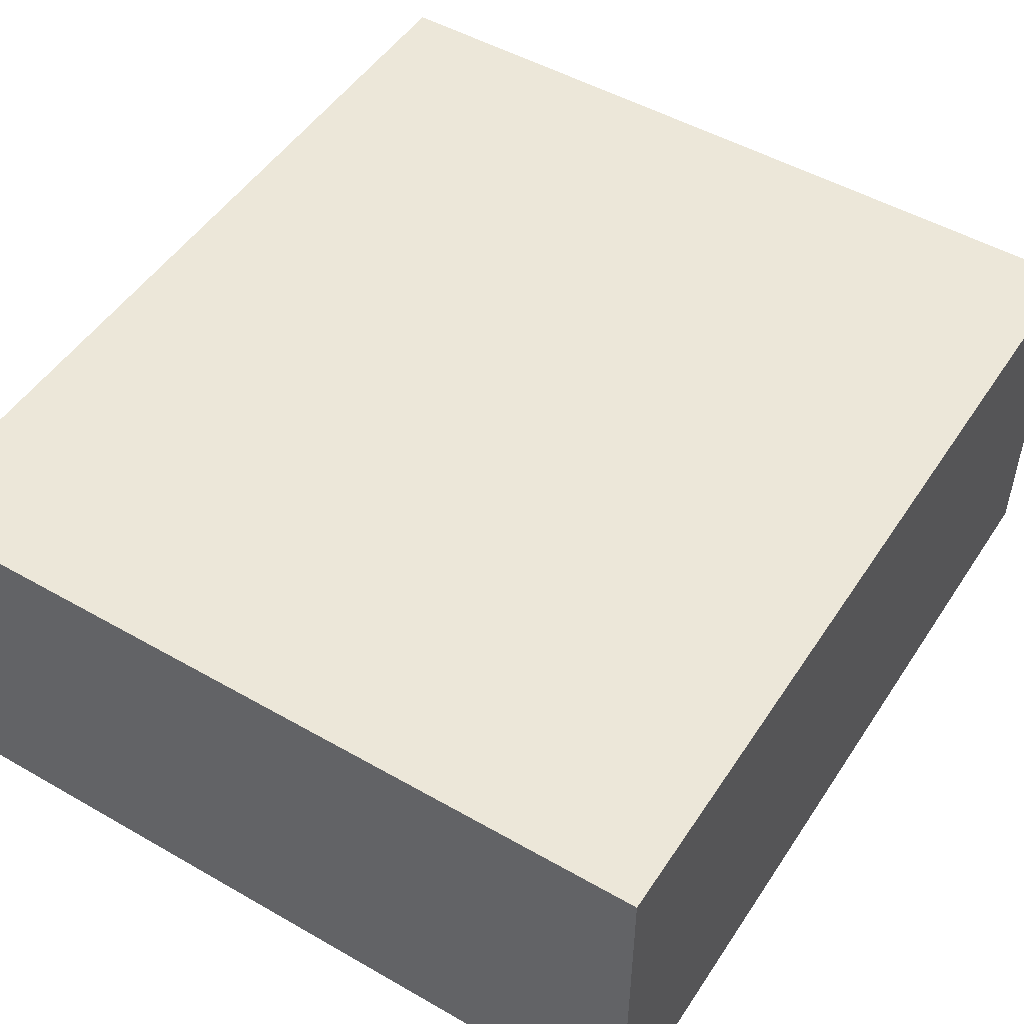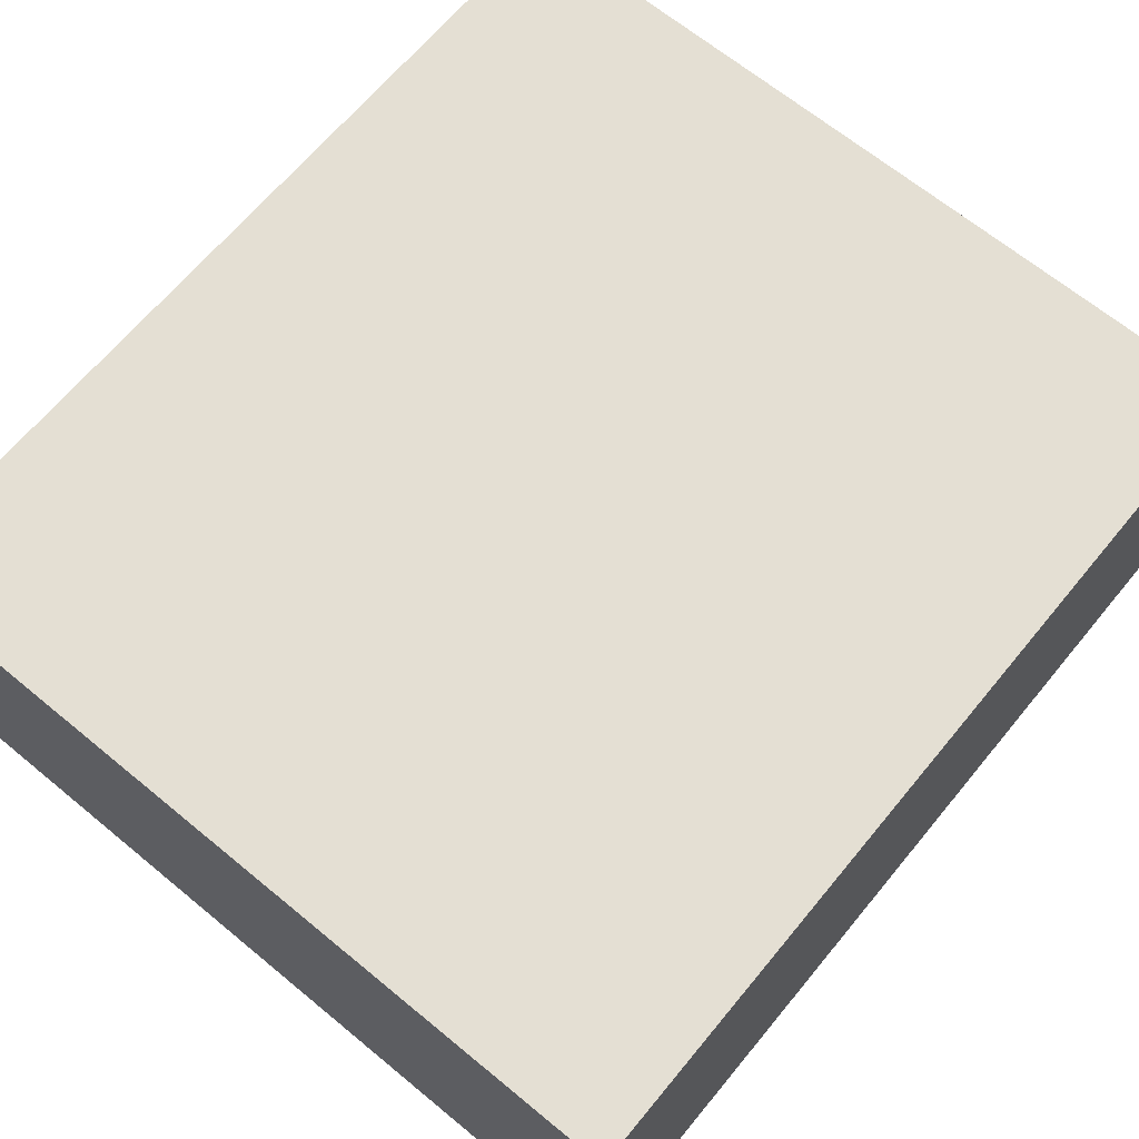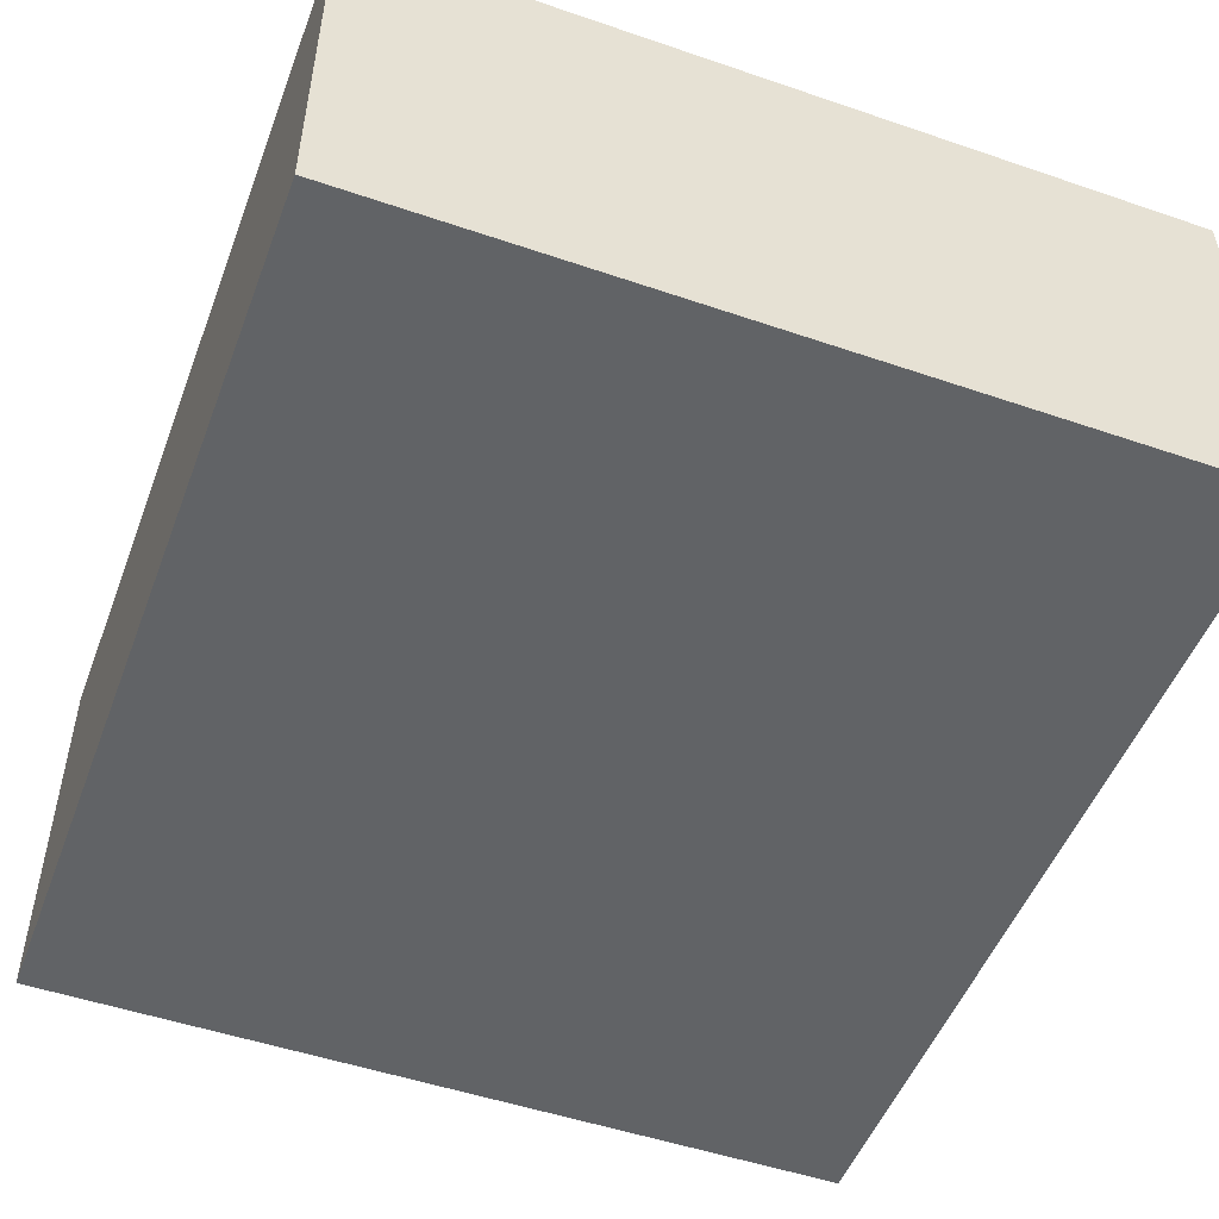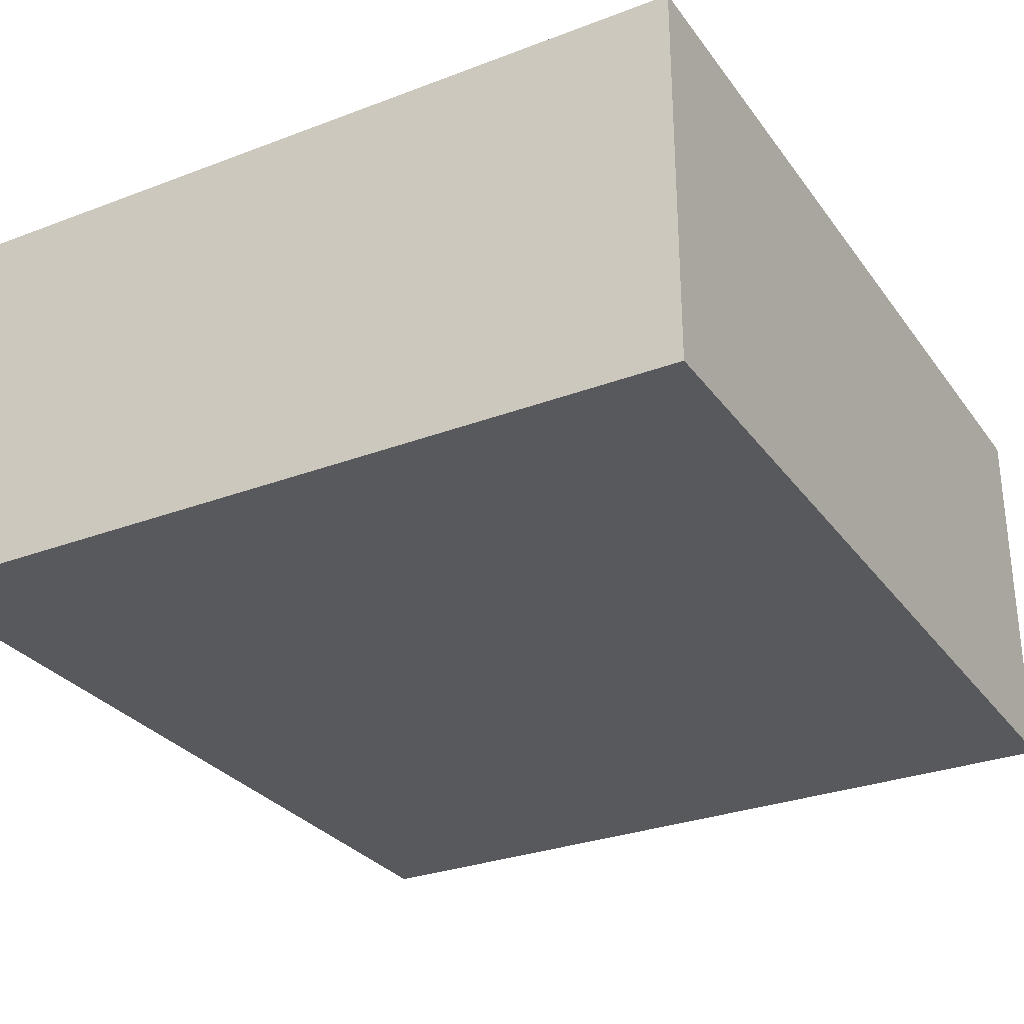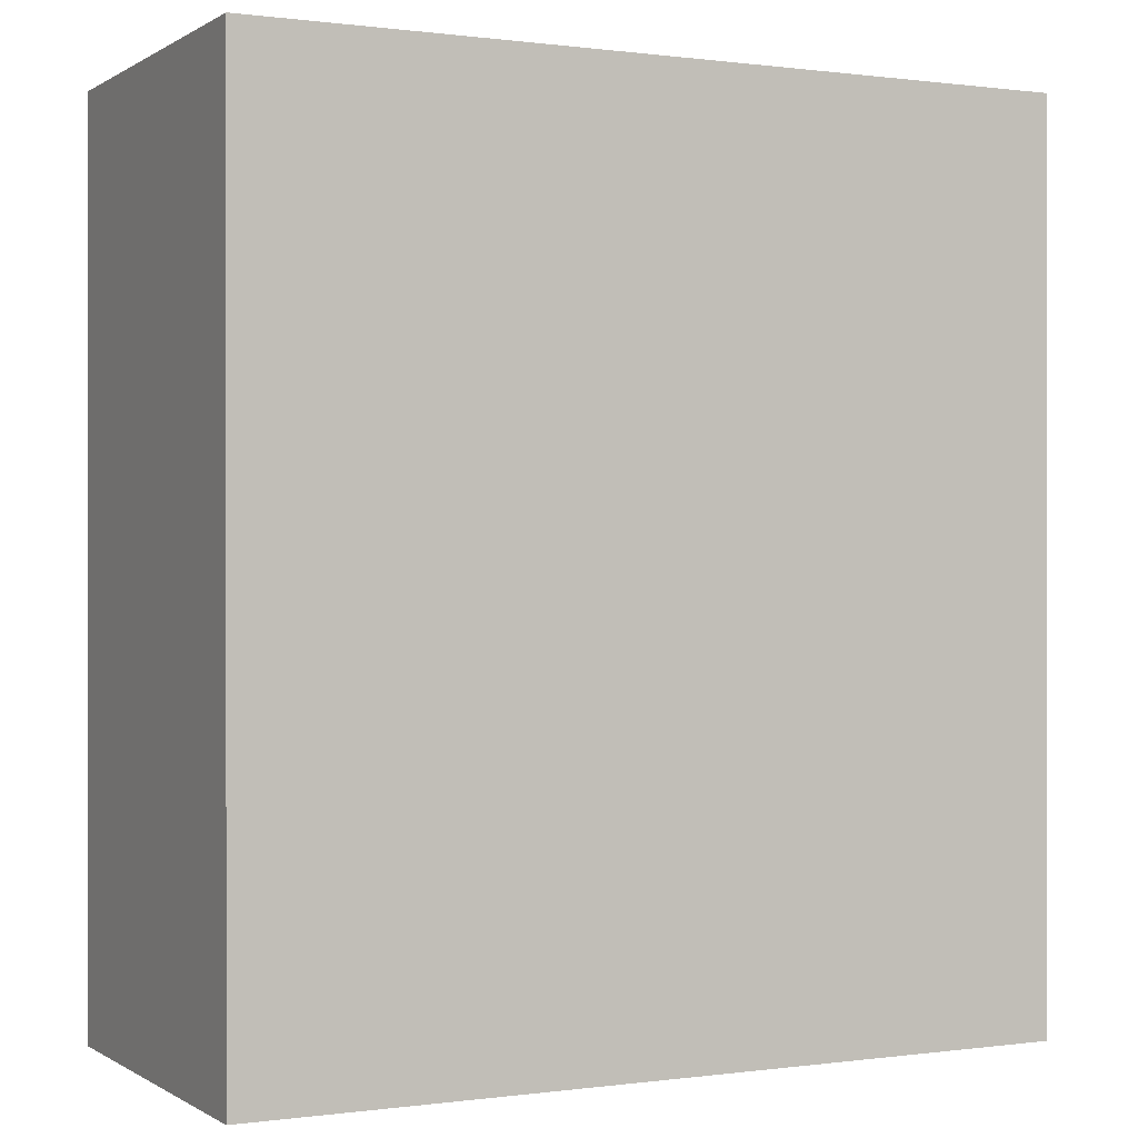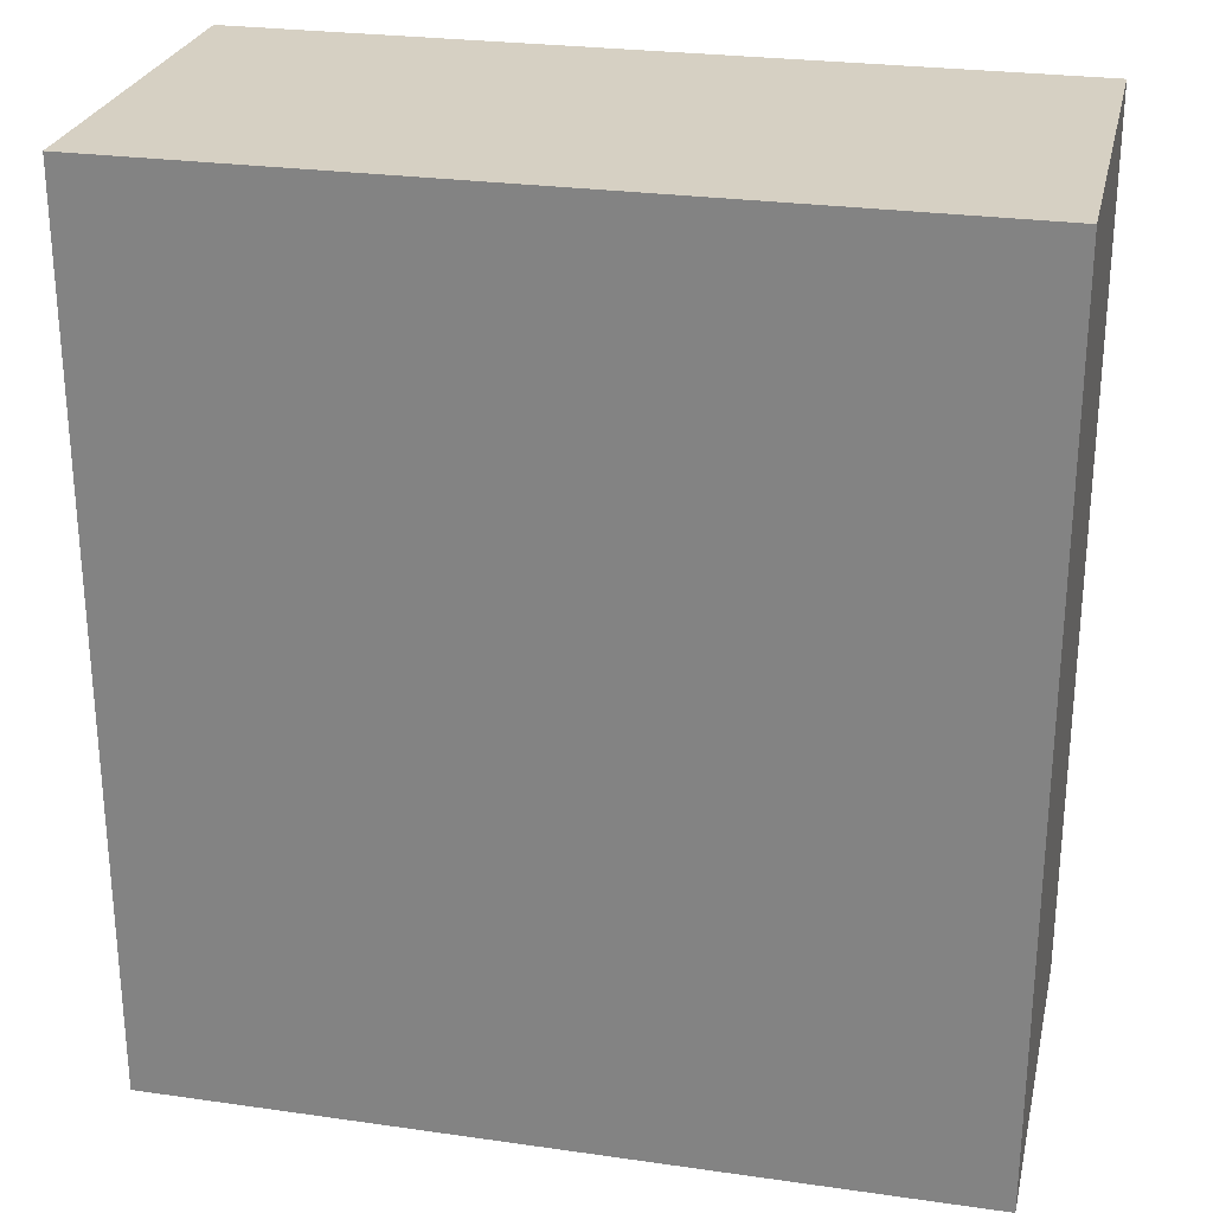
<metadata>
{"format":"obj","ext":"obj","renderer":"f3d","projection":"perspective","resolution":1024,"background":"white","views":[{"elev":50.0,"azim":32.3,"up":"+Z"},{"elev":66.7,"azim":-140.4,"up":"+Z"},{"elev":-50.8,"azim":-20.5,"up":"+Z"},{"elev":-29.6,"azim":29.2,"up":"+Z"},{"elev":0.1,"azim":-26.7,"up":"+Y"},{"elev":26.5,"azim":12.6,"up":"+Y"}]}
</metadata>
<code>
o 9527
v 2245 1853 7.369
v 2245 1853 7.369
v 2245 1853 7.369
v 2245 1853 7.416
v 2245 1853 7.416
v 2245 1853 7.416
v 2245 1853 7.369
v 2245 1853 7.369
v 2245 1853 7.369
v 2245 1853 7.416
v 2245 1853 7.369
v 2245 1853 7.416
v 2245 1853 7.416
v 2245 1853 7.416
v 2245 1853 7.416
v 2245 1853 7.416
v 2245 1853 7.369
v 2245 1853 7.416
v 2245 1853 7.369
v 2245 1853 7.416
v 2245 1853 7.416
v 2245 1853 7.369
v 2245 1853 7.416
v 2245 1853 7.416
v 2245 1853 7.369
v 2245 1853 7.369
v 2245 1853 7.416
v 2245 1853 7.369
v 2245 1853 7.369
f 1 2 3
f 1 4 5
f 6 2 7
f 8 9 7
f 10 7 11
f 12 13 14
f 14 15 16
f 17 15 18
f 19 20 21
f 22 23 20
f 24 25 26
f 27 28 29

</code>
